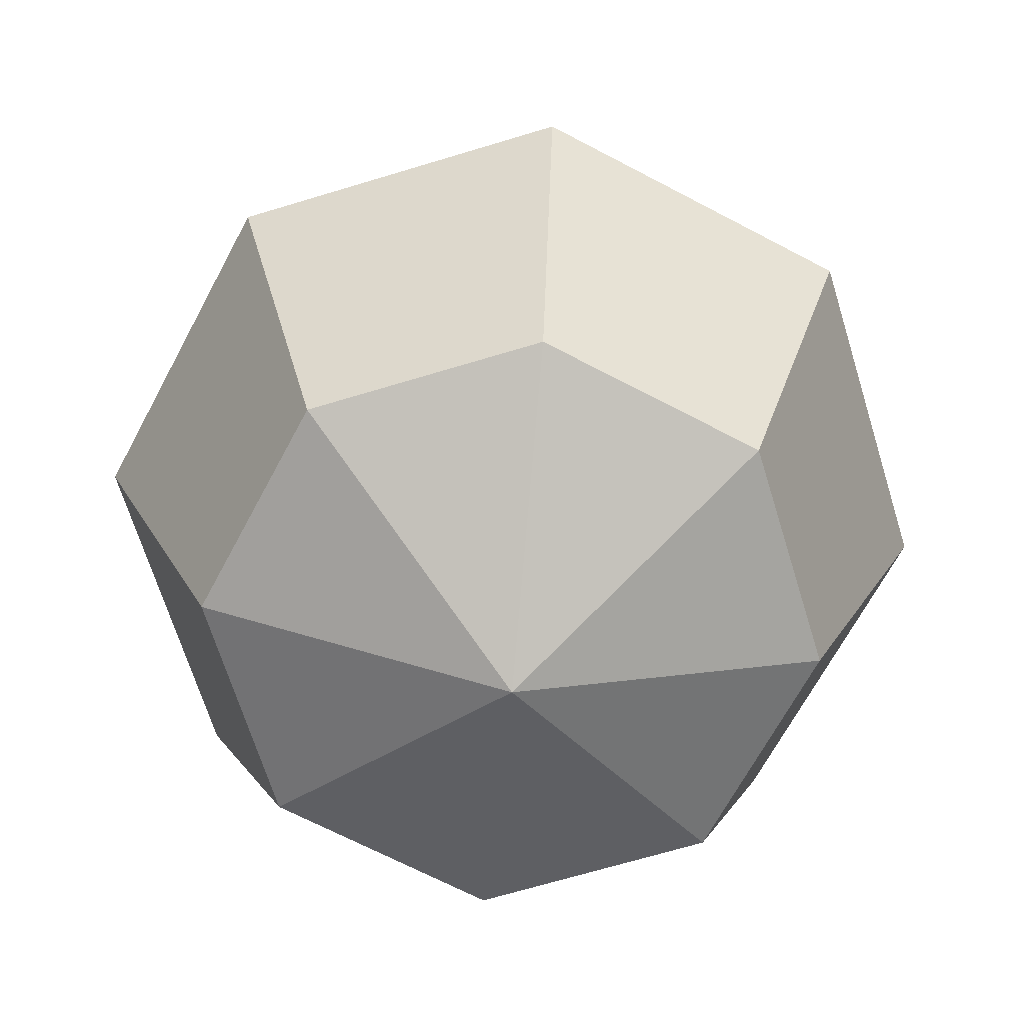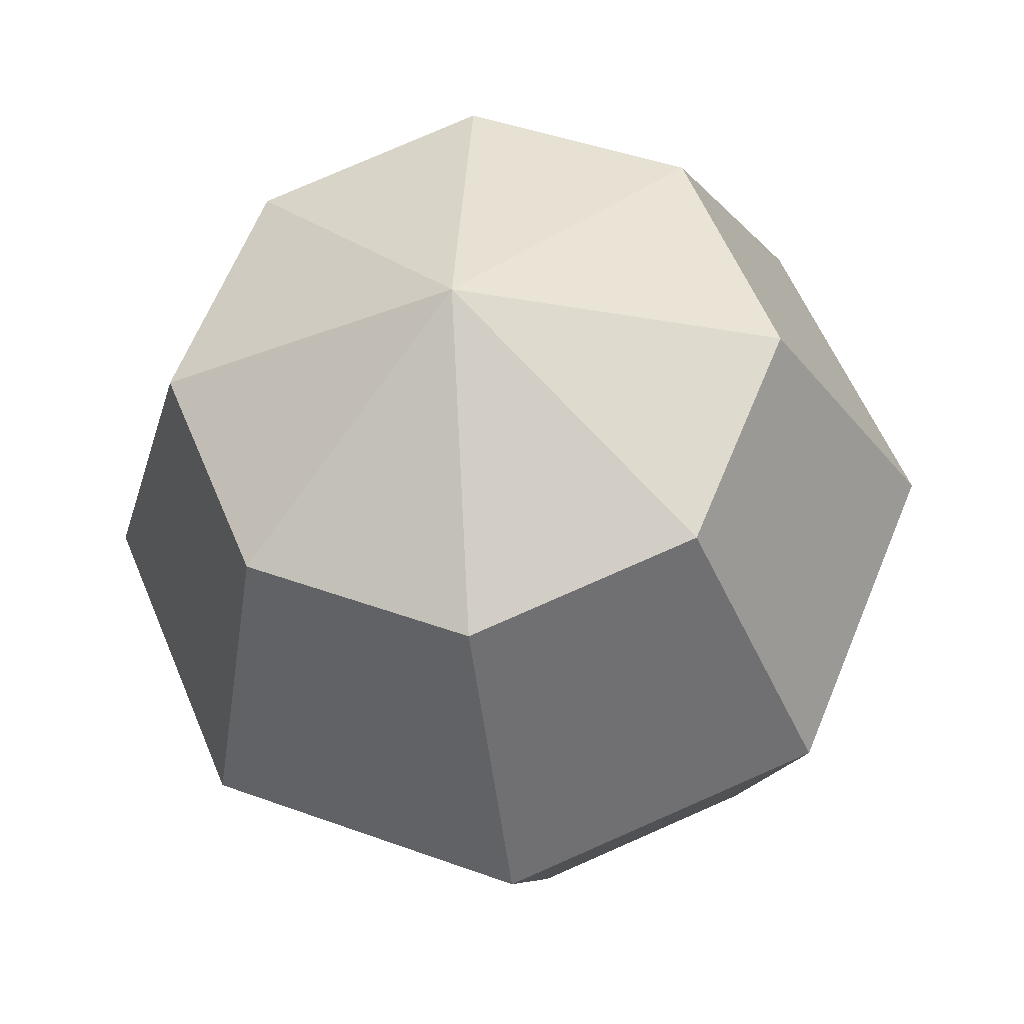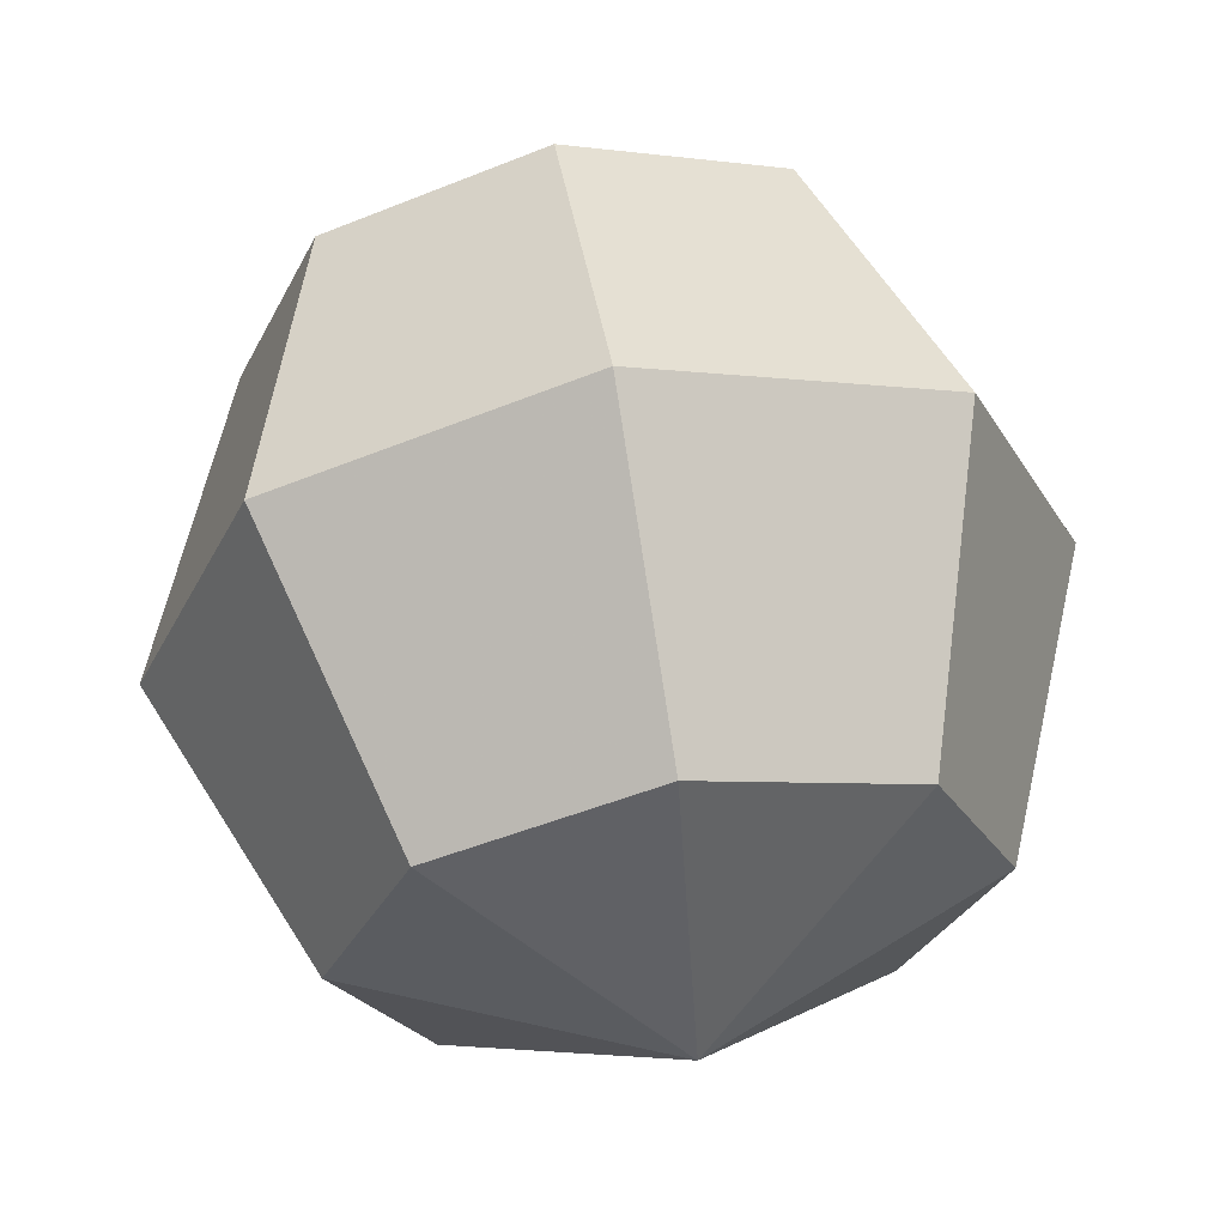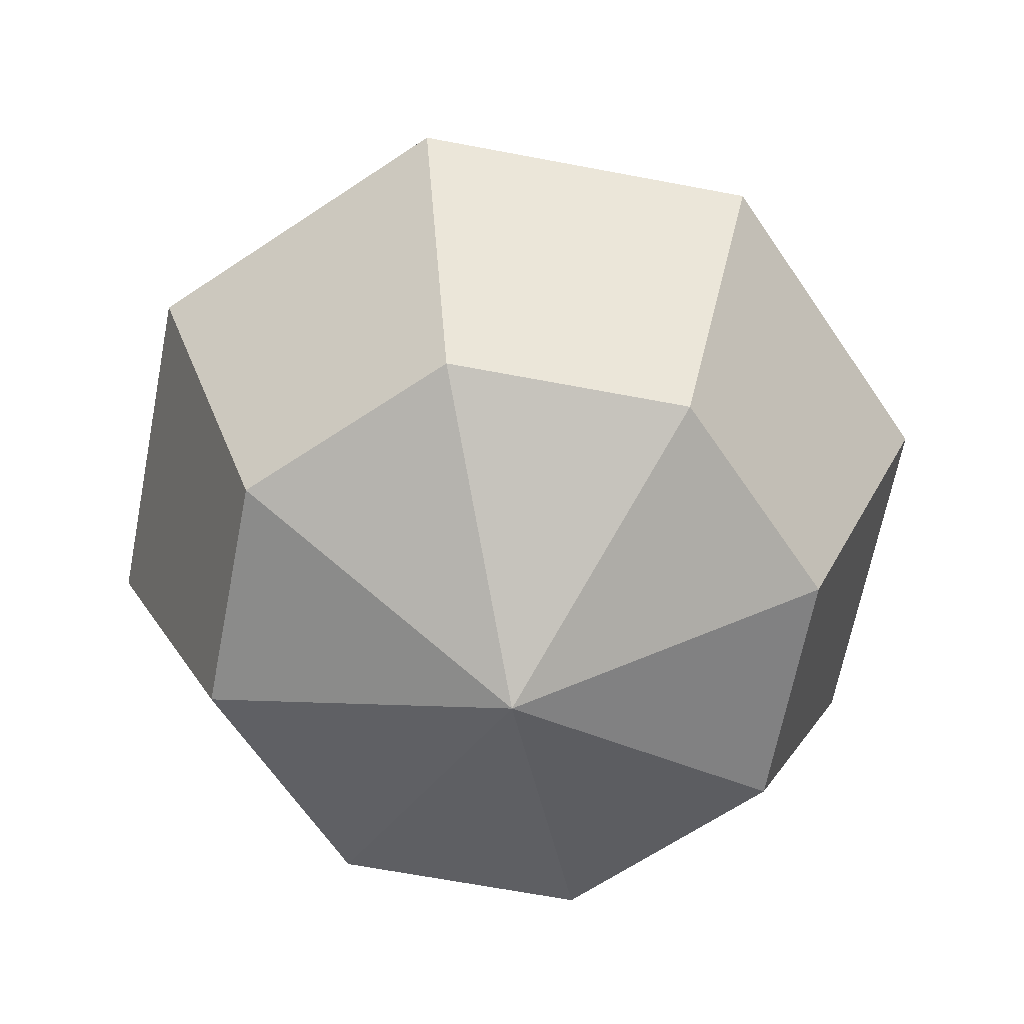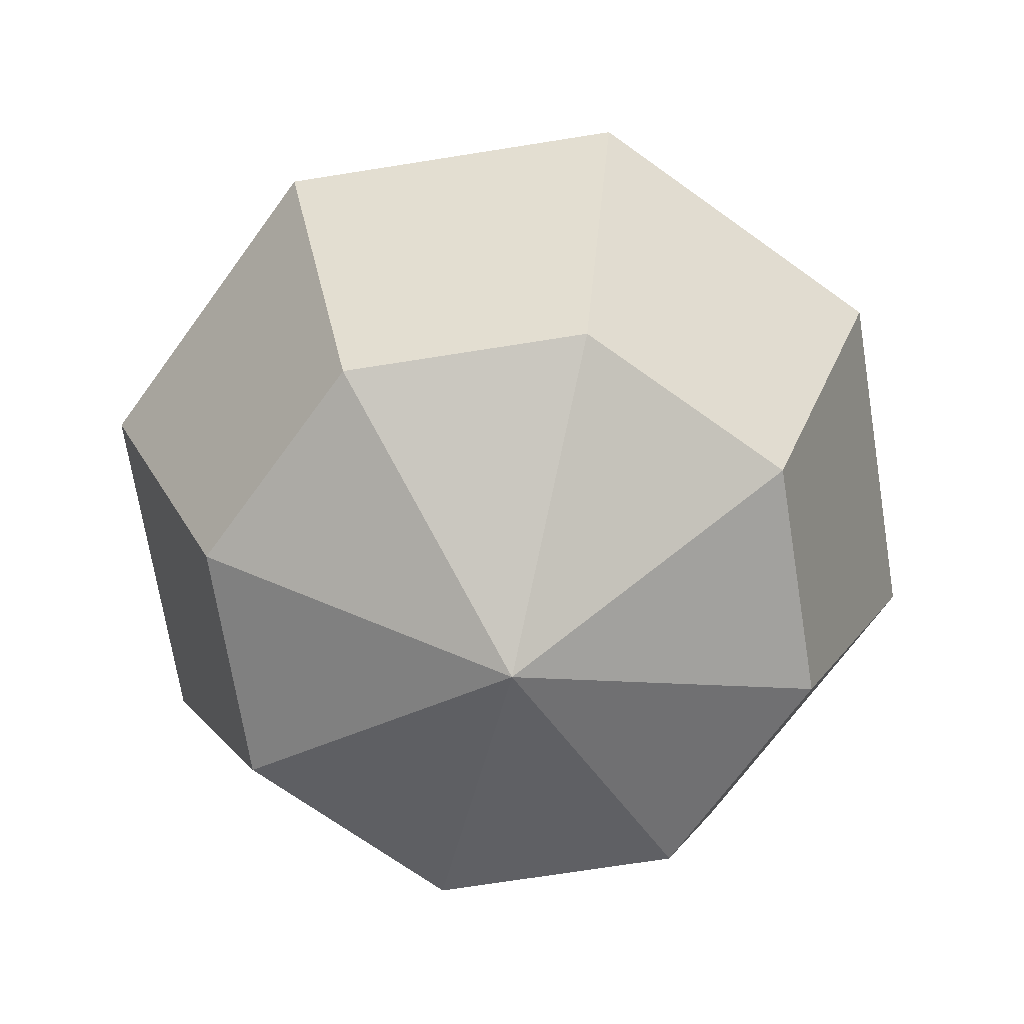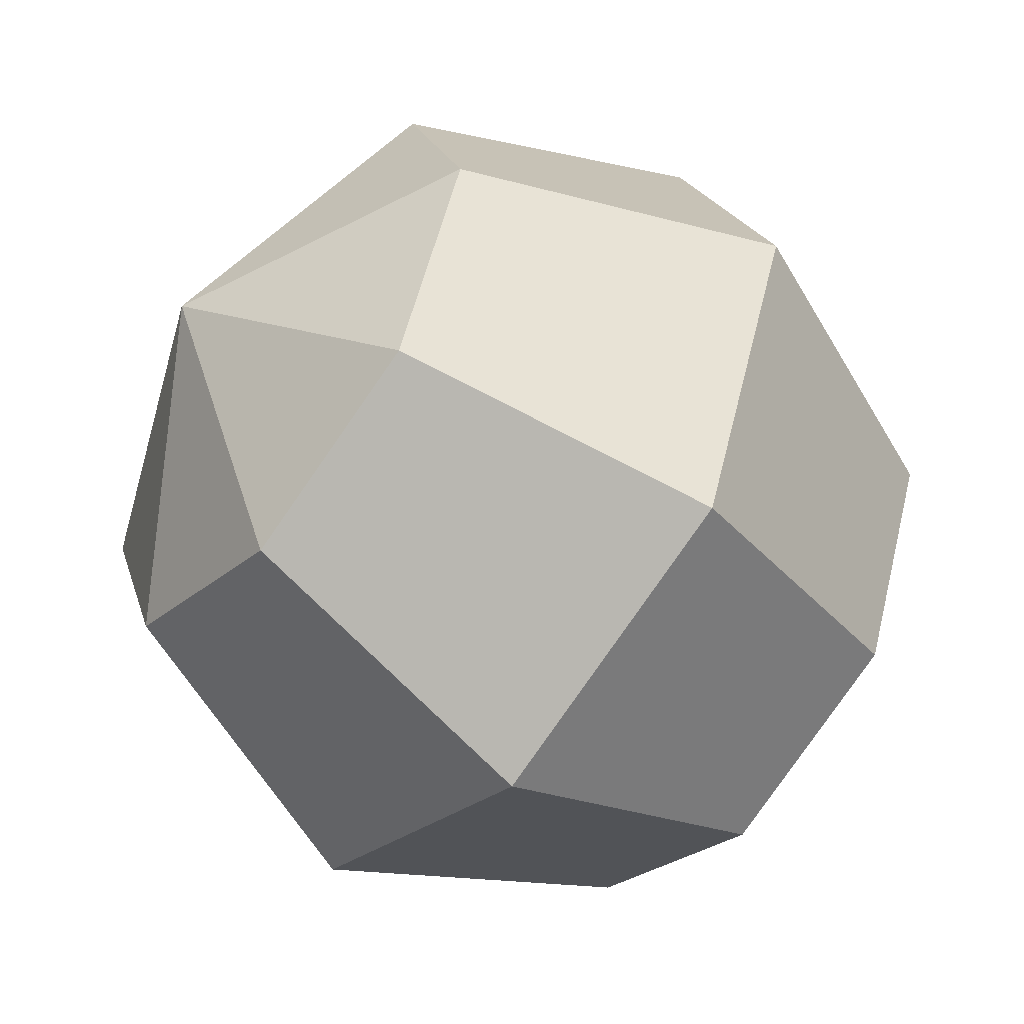
<metadata>
{"format":"obj","ext":"obj","renderer":"f3d","projection":"perspective","resolution":1024,"background":"white","views":[{"elev":-66.9,"azim":-140.5,"up":"+Y"},{"elev":-29.6,"azim":-172.4,"up":"+Z"},{"elev":63.2,"azim":170.4,"up":"+Z"},{"elev":-64.6,"azim":-33.4,"up":"+Y"},{"elev":-69.0,"azim":121.6,"up":"+Y"},{"elev":-52.4,"azim":-128.2,"up":"+Z"}]}
</metadata>
<code>
v 0 0.7071 -0.7071
v 0 -0 -1
v 0 -0.7071 -0.7071
v 0.5 0.7071 -0.5
v 0.7071 -0 -0.7071
v 0.5 -0.7071 -0.5
v 0.7071 0.7071 0
v 1 -0 0
v 0.7071 -0.7071 0
v 0.5 0.7071 0.5
v 0.7071 -0 0.7071
v 0.5 -0.7071 0.5
v 0 -1 0
v 0 0.7071 0.7071
v 0 -0 1
v 0 -0.7071 0.7071
v -0 1 0
v -0.5 0.7071 0.5
v -0.7071 -0 0.7071
v -0.5 -0.7071 0.5
v -0.7071 0.7071 0
v -1 -0 0
v -0.7071 -0.7071 0
v -0.5 0.7071 -0.5
v -0.7071 -0 -0.7071
v -0.5 -0.7071 -0.5
f 3 2 5 6
f 1 17 4
f 13 3 6
f 2 1 4 5
f 4 17 7
f 13 6 9
f 5 4 7 8
f 6 5 8 9
f 9 8 11 12
f 7 17 10
f 13 9 12
f 8 7 10 11
f 12 11 15 16
f 10 17 14
f 13 12 16
f 11 10 14 15
f 16 15 19 20
f 14 17 18
f 13 16 20
f 15 14 18 19
f 20 19 22 23
f 18 17 21
f 13 20 23
f 19 18 21 22
f 23 22 25 26
f 21 17 24
f 13 23 26
f 22 21 24 25
f 25 24 1 2
f 26 25 2 3
f 24 17 1
f 13 26 3

</code>
